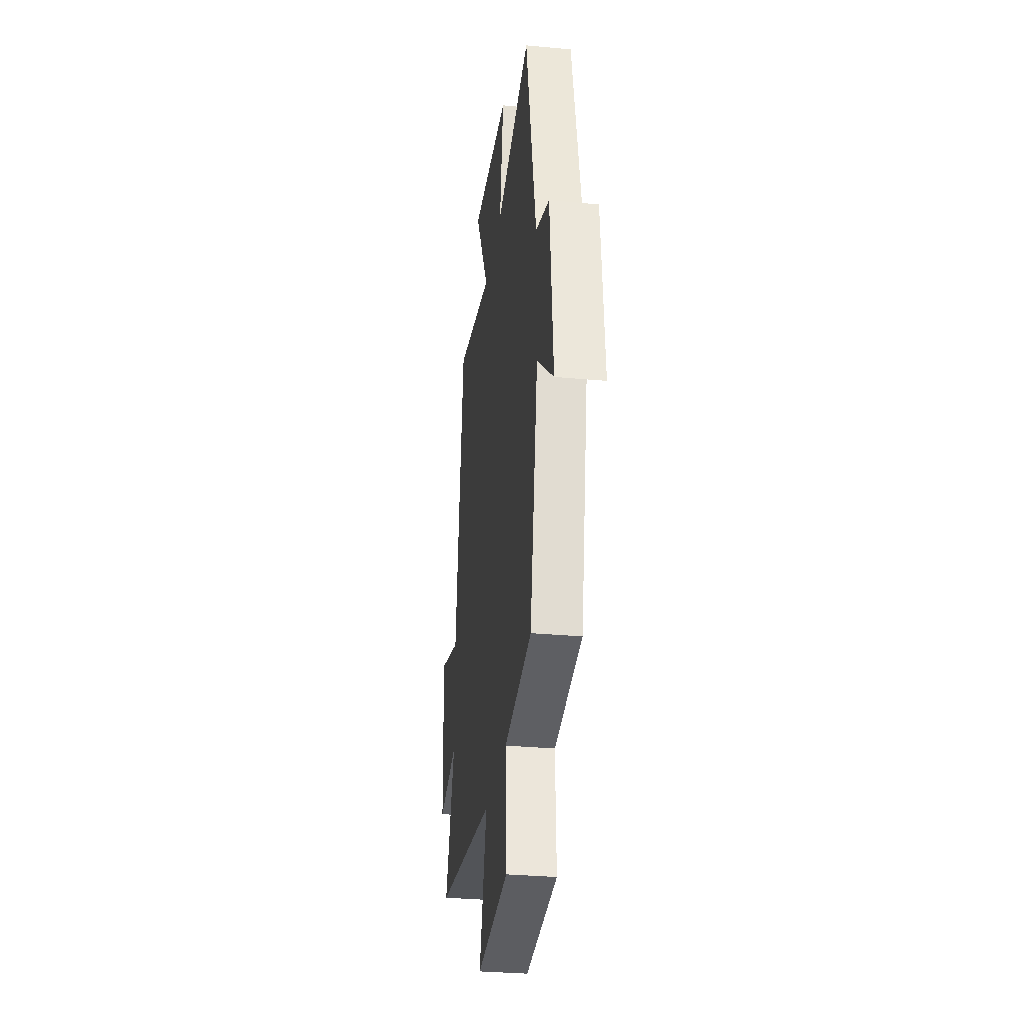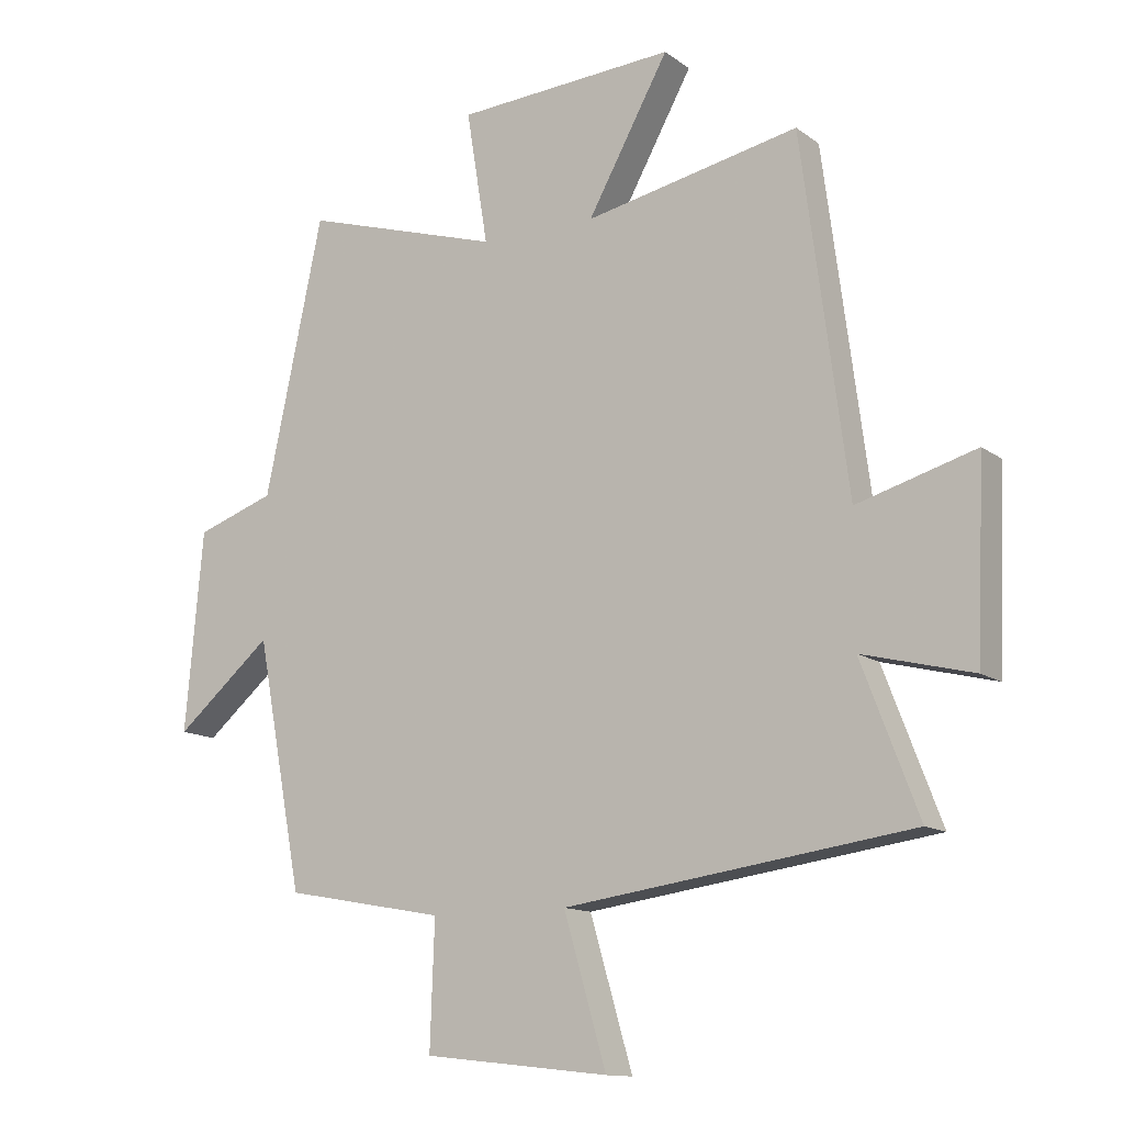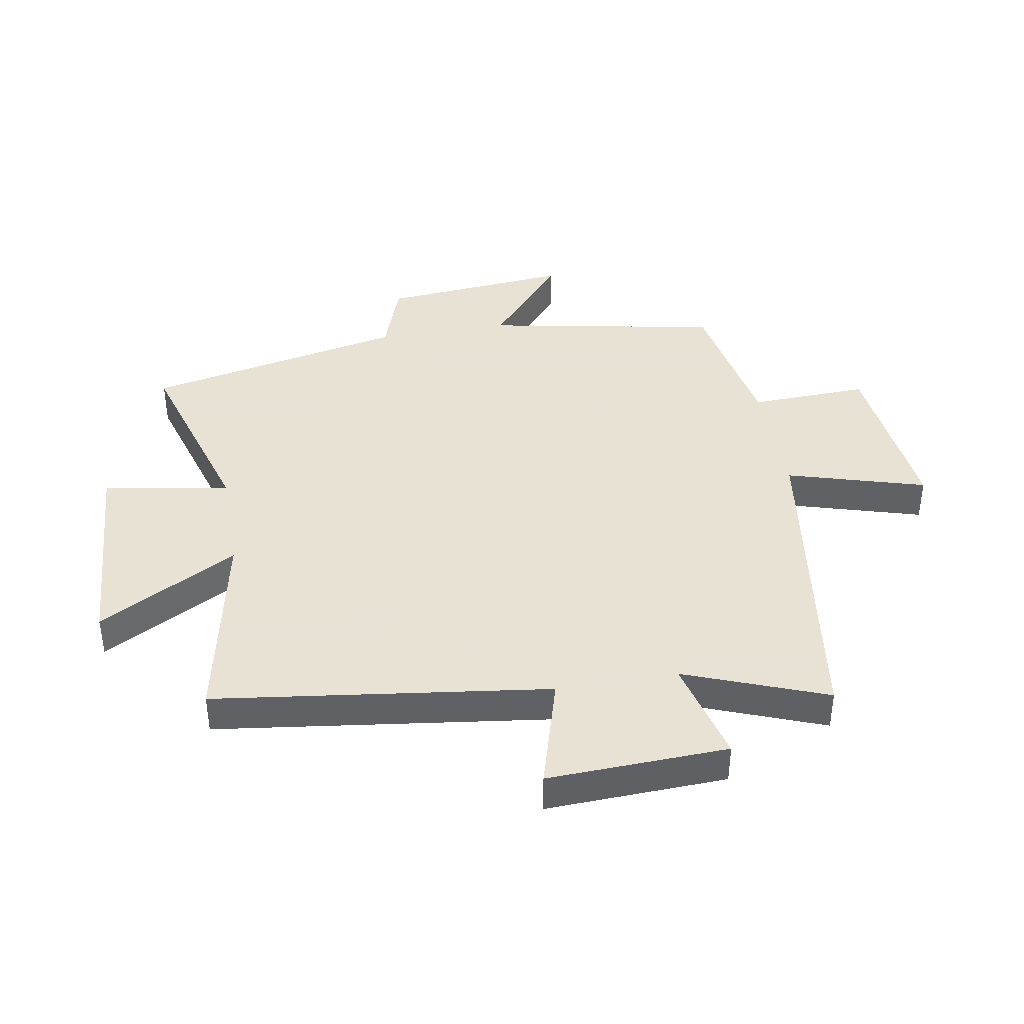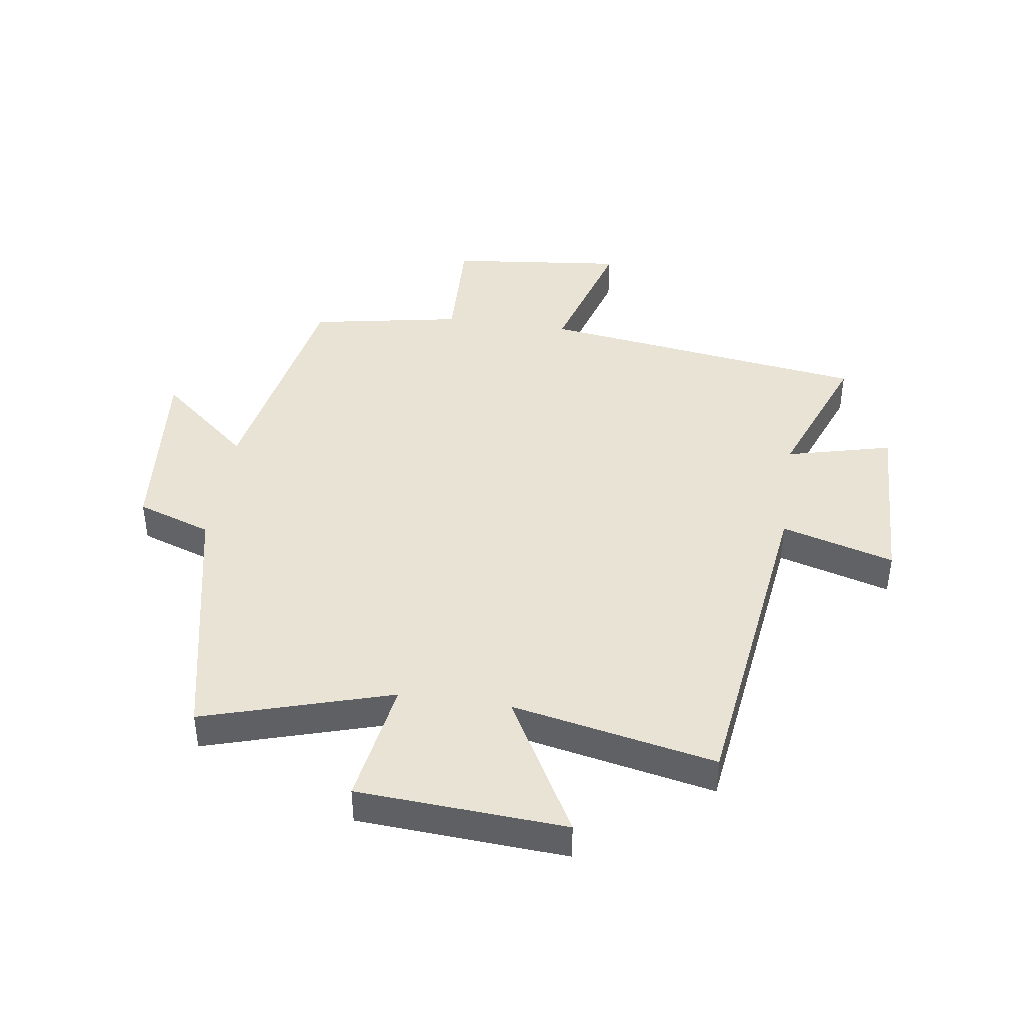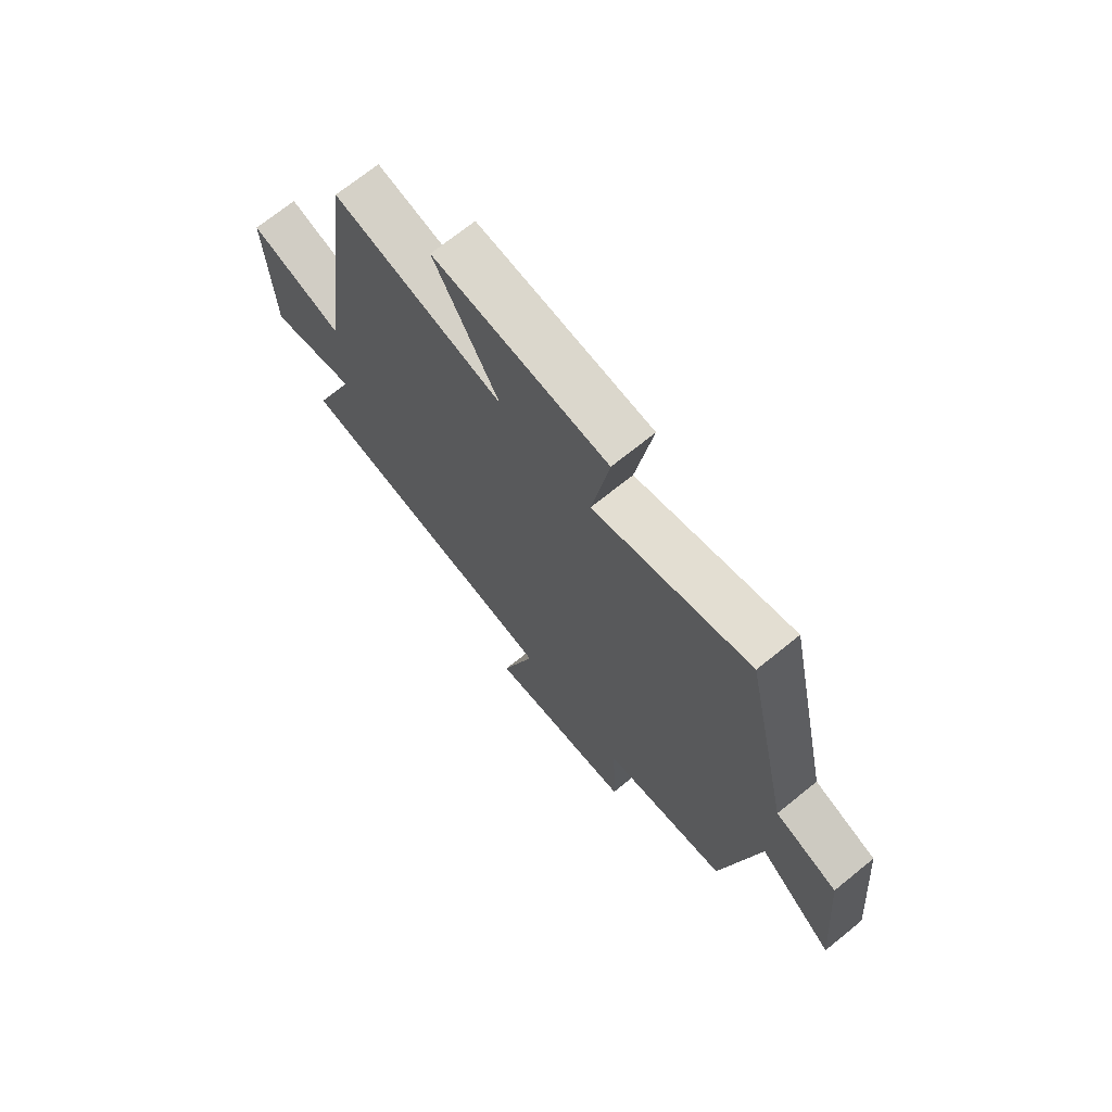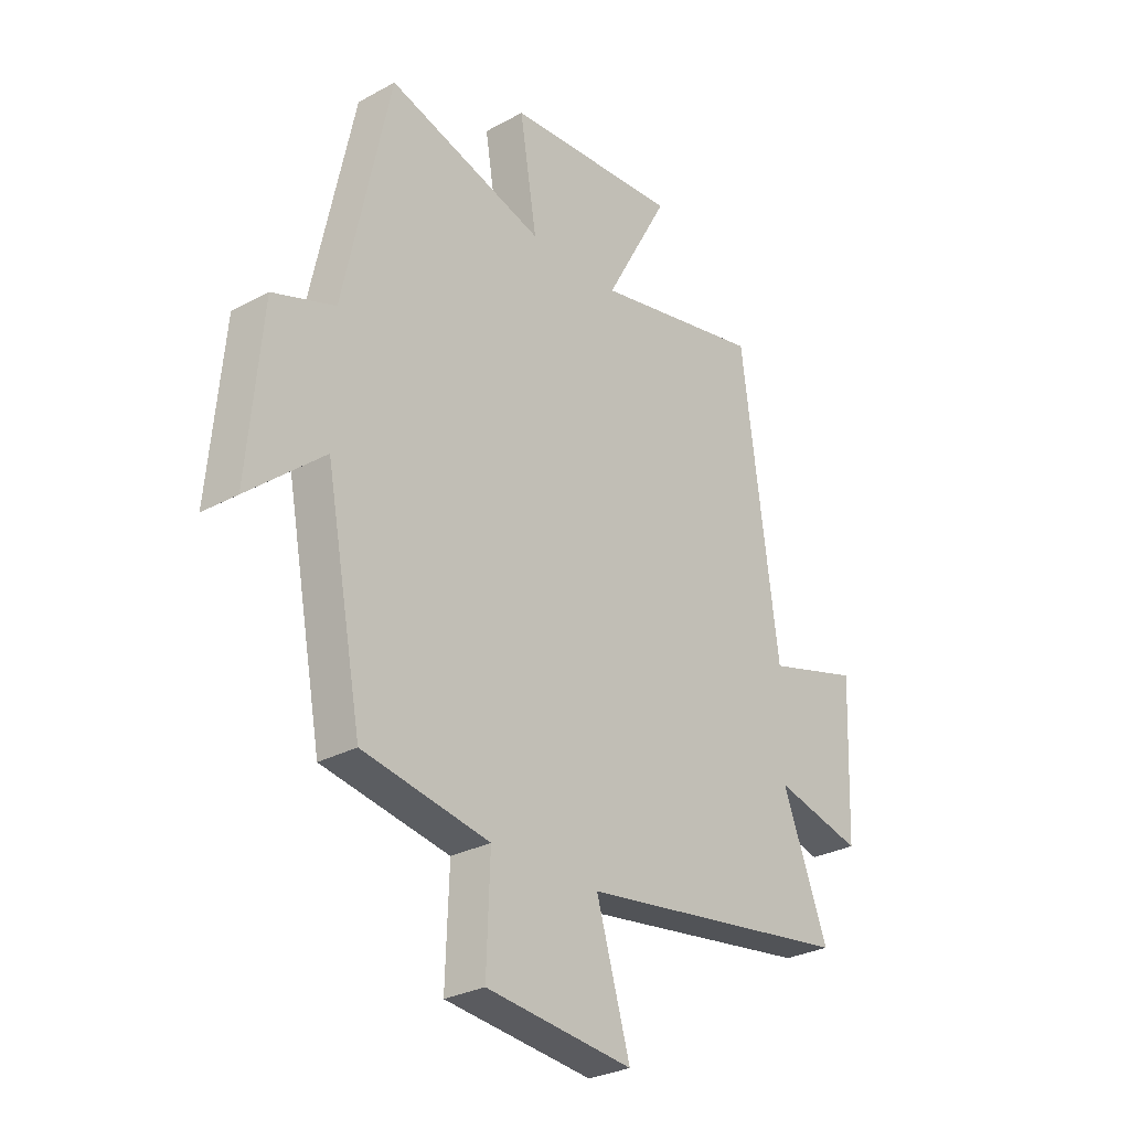
<metadata>
{"format":"obj","ext":"obj","renderer":"f3d","projection":"perspective","resolution":1024,"background":"white","views":[{"elev":-31.0,"azim":-97.7,"up":"+Z"},{"elev":-12.8,"azim":32.2,"up":"+Z"},{"elev":40.6,"azim":80.2,"up":"+Y"},{"elev":42.1,"azim":8.3,"up":"+Y"},{"elev":70.7,"azim":-129.0,"up":"+Z"},{"elev":-28.6,"azim":-50.5,"up":"+Z"}]}
</metadata>
<code>
v 0.59 0.07 -0.423
v 0.043 0.07 -0.5
v 0.11 0.07 -0.729
v -0.182 0.07 -0.697
v -0.175 0.07 -0.5
v -0.427 0.07 -0.454
v -0.5 0.07 -0.065
v -0.652 0.07 -0.194
v -0.624 0.07 0.12
v -0.5 0.07 0.163
v -0.408 0.07 0.595
v -0.095 0.07 0.5
v -0.129 0.07 0.71
v 0.217 0.07 0.732
v 0.089 0.07 0.5
v 0.427 0.07 0.569
v 0.5 0.07 0.014
v 0.687 0.07 0.068
v 0.675 0.07 -0.232
v 0.5 0.07 -0.188
v 0.59 0 -0.423
v 0.043 0 -0.5
v 0.11 0 -0.729
v -0.182 0 -0.697
v -0.175 0 -0.5
v -0.427 0 -0.454
v -0.5 0 -0.065
v -0.652 0 -0.194
v -0.624 0 0.12
v -0.5 0 0.163
v -0.408 0 0.595
v -0.095 0 0.5
v -0.129 0 0.71
v 0.217 0 0.732
v 0.089 0 0.5
v 0.427 0 0.569
v 0.5 0 0.014
v 0.687 0 0.068
v 0.675 0 -0.232
v 0.5 0 -0.188
f 17 18 19 20
f 15 16 17 20
f 15 20 1 2
f 12 13 14 15
f 12 15 2
f 10 11 12 2
f 7 8 9 10
f 7 10 2
f 6 7 2
f 5 6 2
f 2 3 4 5
f 40 39 38 37
f 40 37 36 35
f 22 21 40 35
f 35 34 33 32
f 22 35 32
f 22 32 31 30
f 30 29 28 27
f 22 30 27
f 22 27 26
f 22 26 25
f 25 24 23 22
f 1 21 22 2
f 2 22 23 3
f 3 23 24 4
f 4 24 25 5
f 5 25 26 6
f 6 26 27 7
f 7 27 28 8
f 8 28 29 9
f 9 29 30 10
f 10 30 31 11
f 11 31 32 12
f 12 32 33 13
f 13 33 34 14
f 14 34 35 15
f 15 35 36 16
f 16 36 37 17
f 17 37 38 18
f 18 38 39 19
f 19 39 40 20
f 20 40 21 1

</code>
